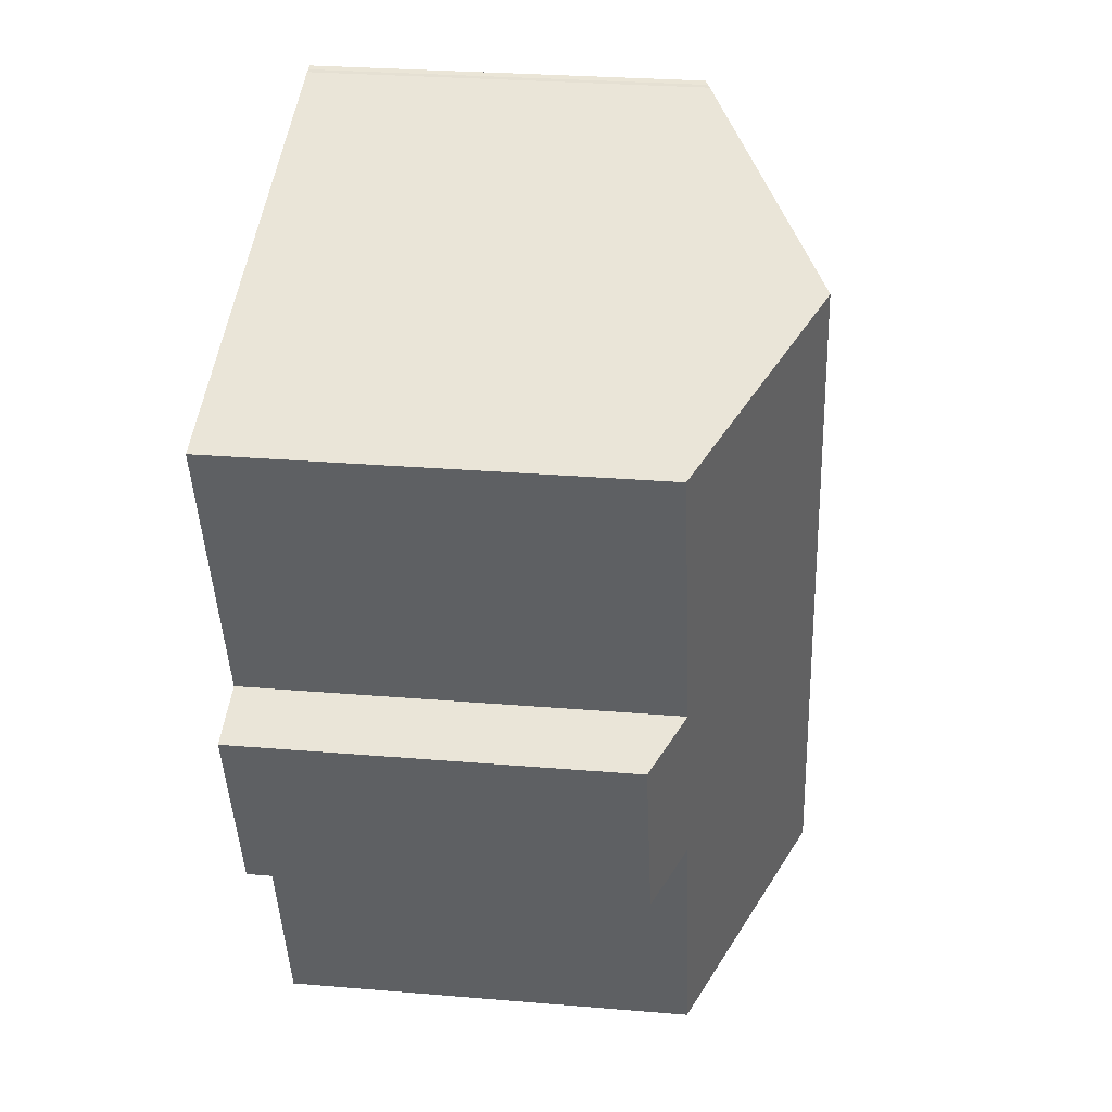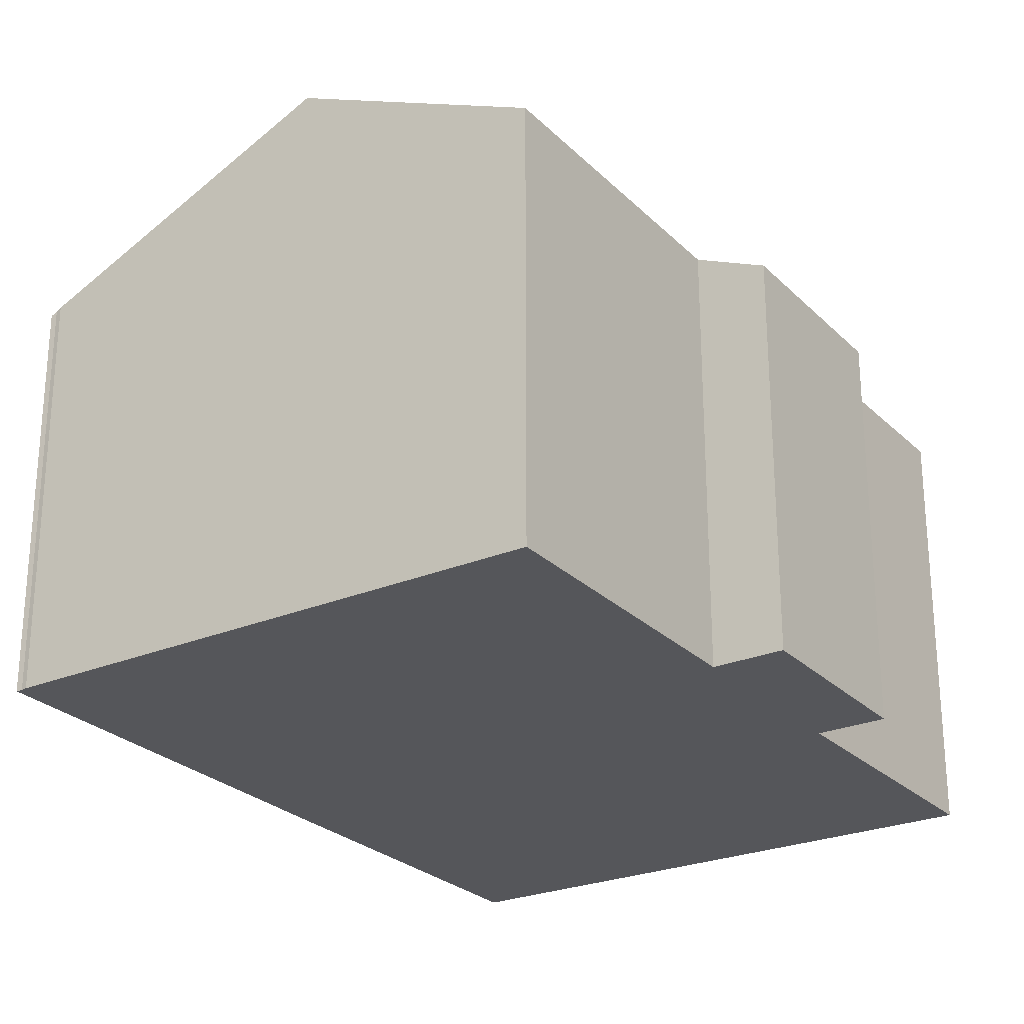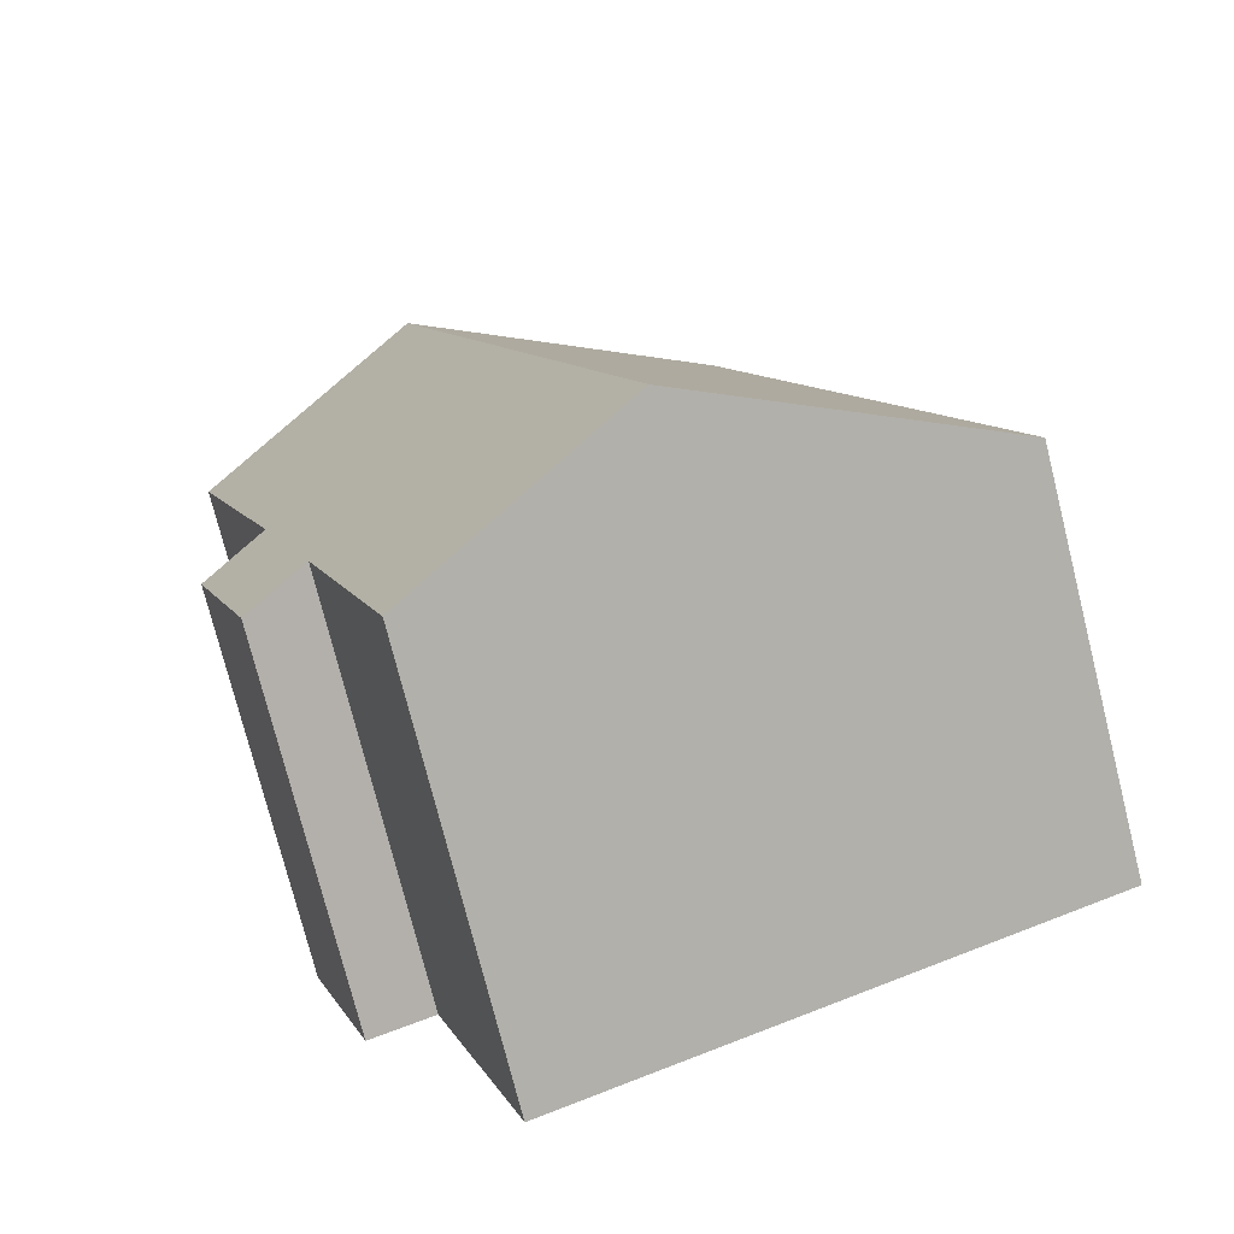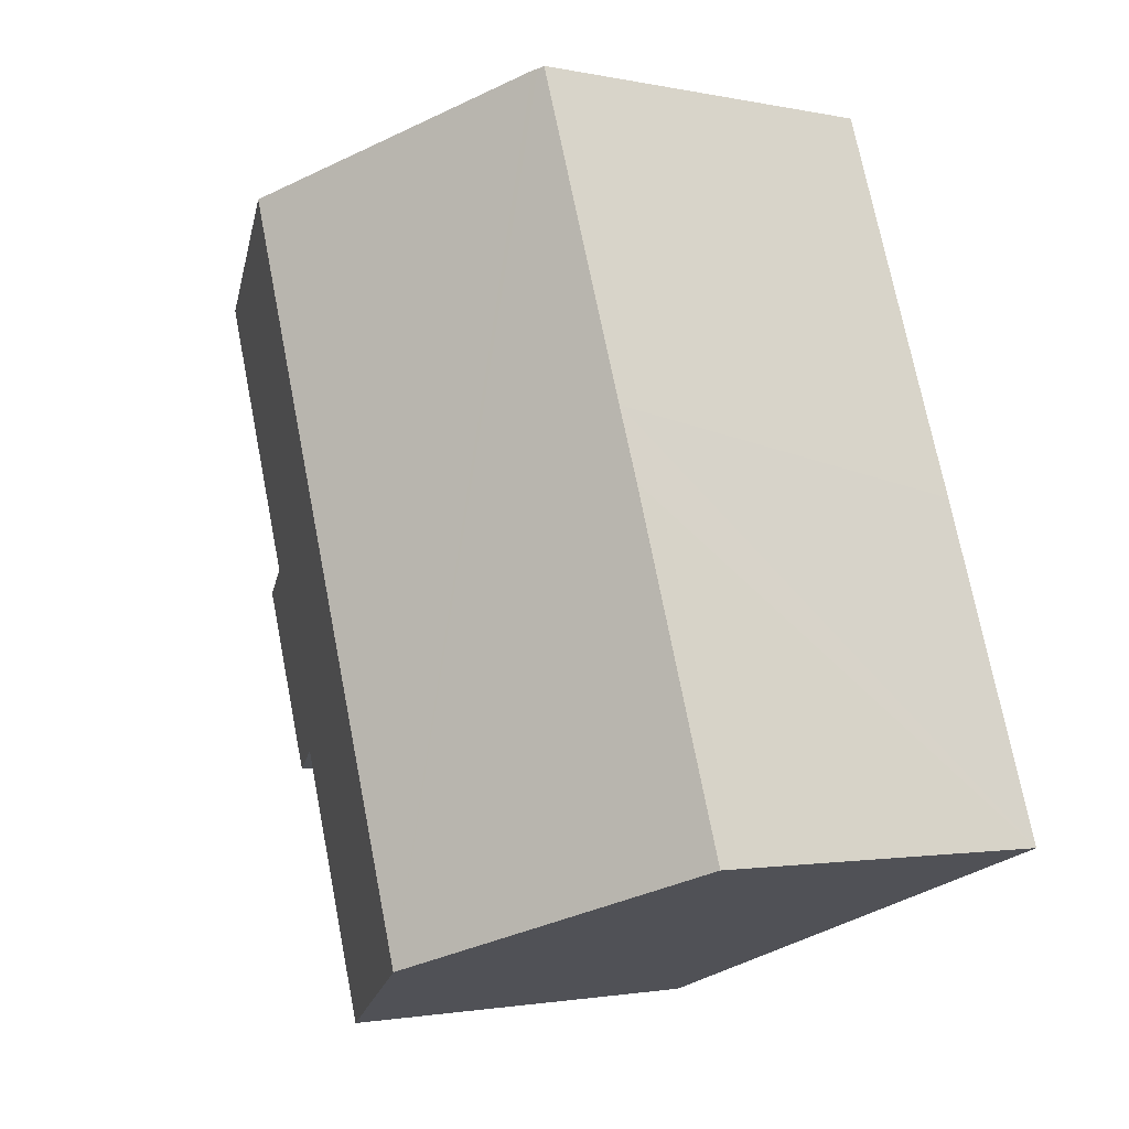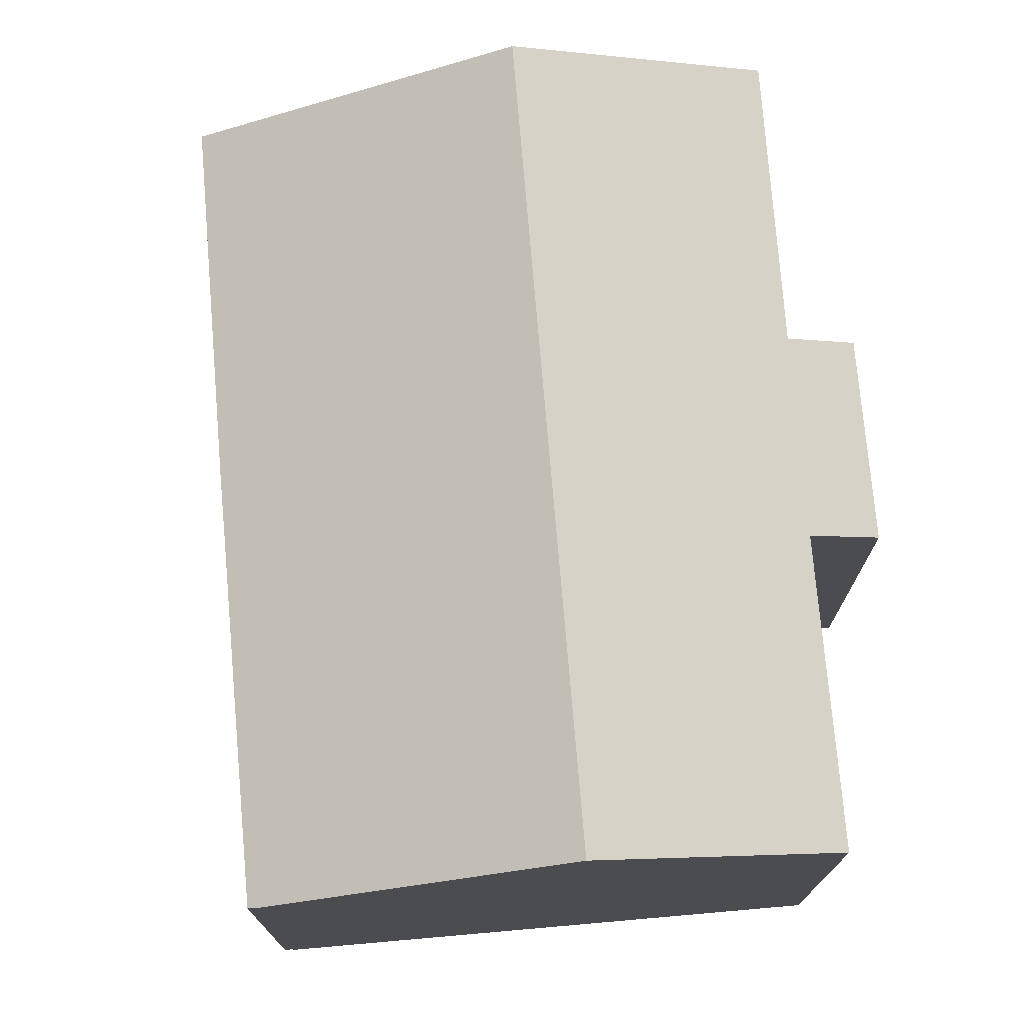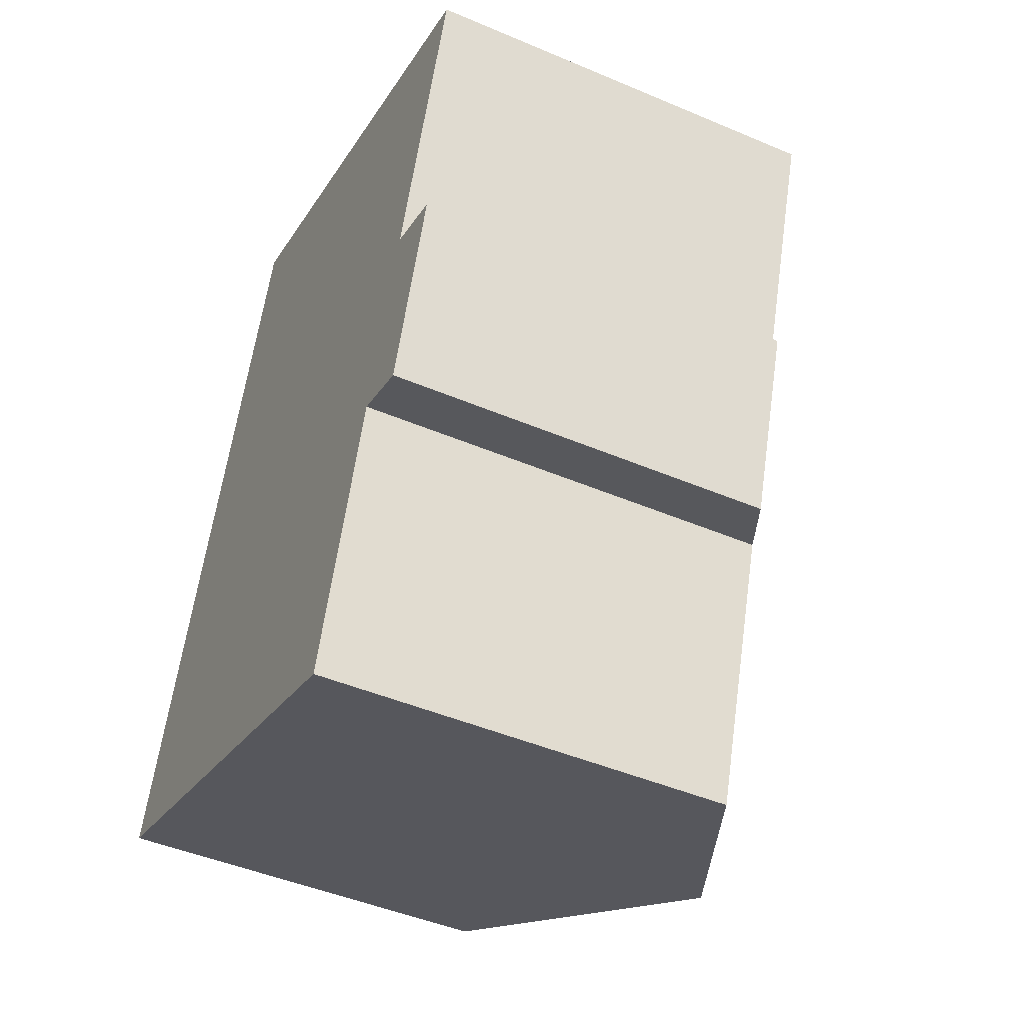
<metadata>
{"format":"obj","ext":"obj","renderer":"f3d","projection":"perspective","resolution":1024,"background":"white","views":[{"elev":28.0,"azim":97.3,"up":"+Z"},{"elev":-26.0,"azim":52.4,"up":"+Y"},{"elev":-75.7,"azim":-165.9,"up":"+Z"},{"elev":-1.8,"azim":-127.2,"up":"+Z"},{"elev":74.6,"azim":13.7,"up":"+Y"},{"elev":-46.2,"azim":64.1,"up":"+Z"}]}
</metadata>
<code>
v  4.557 8.168 -1.631
v  9.5 6.519 1.257
v  8.147 6.503 -2.915
v  8.365 8.168 9.782
v  10.45 6.527 4.165
v  11.47 6.055 3.818
v  11.94 6.517 8.569
v  10.49 6.061 0.92
v  2.111 6.062 6.269
v  0 6.054 3.707e-16
v  1.733 6.057 5.175
v  3.832 6.079 11.31
v  3.927 6.123 11.27
v  4.012 6.16 11.26
v  9.5 -7.697e-17 1.257
v  10.49 -5.633e-17 0.92
v  8.147 1.785e-16 -2.915
v  0 0 0
v  4.557 9.987e-17 -1.631
v  10.45 -2.55e-16 4.165
v  11.94 -5.247e-16 8.569
v  11.47 -2.338e-16 3.818
v  1.733 -3.169e-16 5.175
v  2.111 -3.839e-16 6.269
v  3.832 -6.923e-16 11.31
v  3.927 -6.903e-16 11.27
v  4.012 -6.894e-16 11.26
v  8.365 -5.99e-16 9.782
g defaultobject
f 1 2 3
f 2 1 4
f 2 4 5
f 2 5 6
f 5 4 7
f 6 8 2
f 9 10 11
f 10 9 1
f 1 9 12
f 1 12 13
f 1 13 14
f 1 14 4
f 8 15 2
f 15 8 16
f 17 1 3
f 1 17 10
f 10 17 18
f 18 17 19
f 15 3 2
f 3 15 17
f 7 20 5
f 20 7 21
f 6 16 8
f 16 6 22
f 18 11 10
f 11 18 9
f 9 18 23
f 9 23 12
f 12 23 24
f 12 24 25
f 12 26 13
f 26 12 25
f 13 27 14
f 27 13 26
f 27 4 14
f 4 27 7
f 7 27 21
f 21 27 28
f 20 6 5
f 6 20 22
f 24 26 25
f 26 24 27
f 27 24 28
f 28 24 23
f 28 23 18
f 28 18 19
f 28 19 21
f 21 19 20
f 20 19 15
f 15 19 17
f 15 22 20
f 22 15 16

</code>
